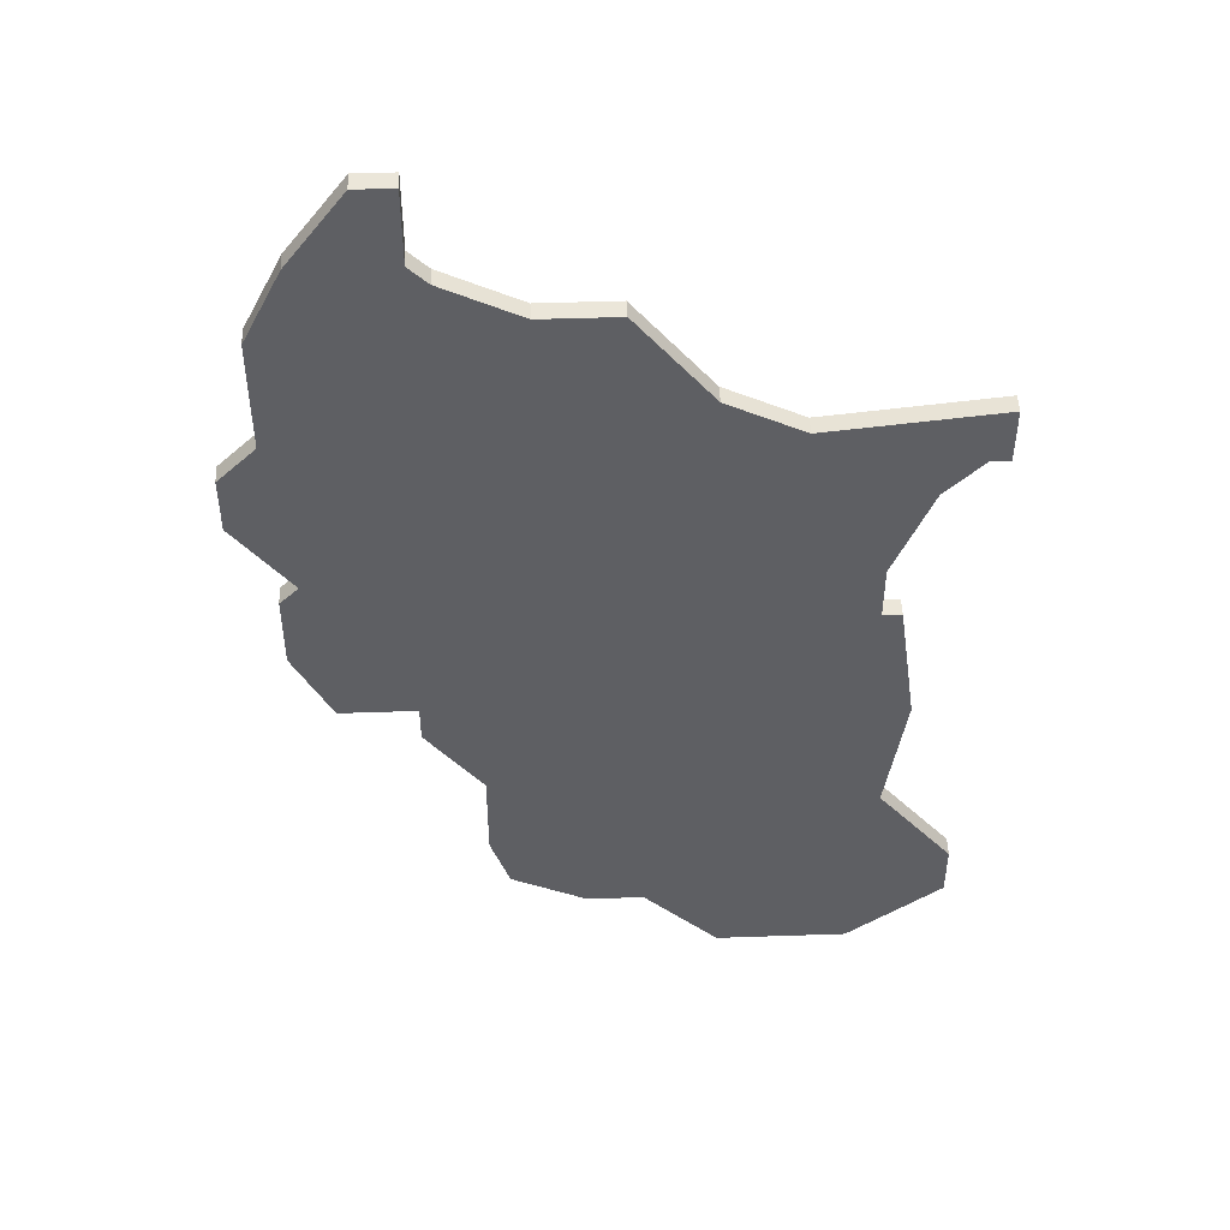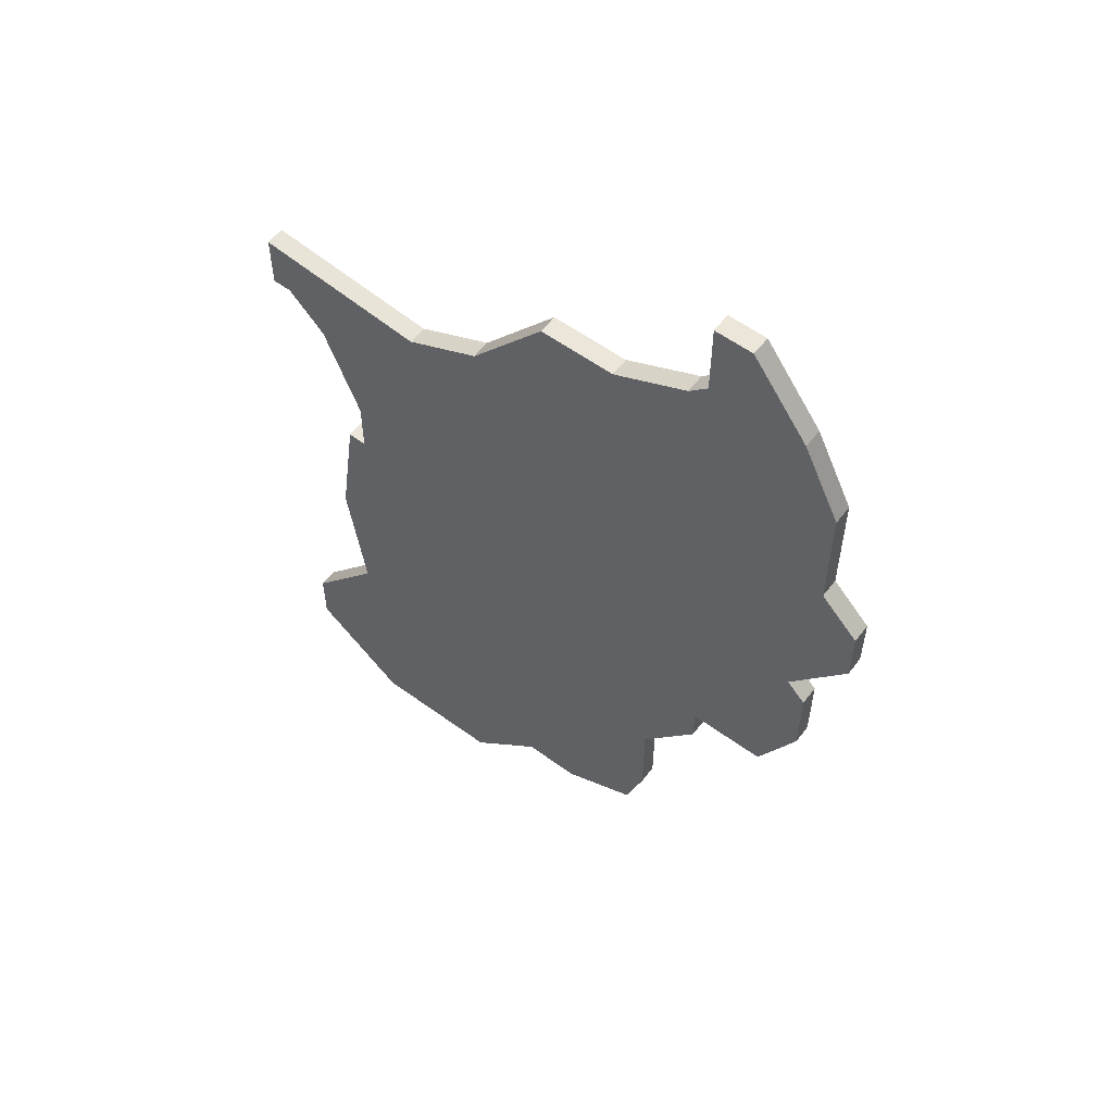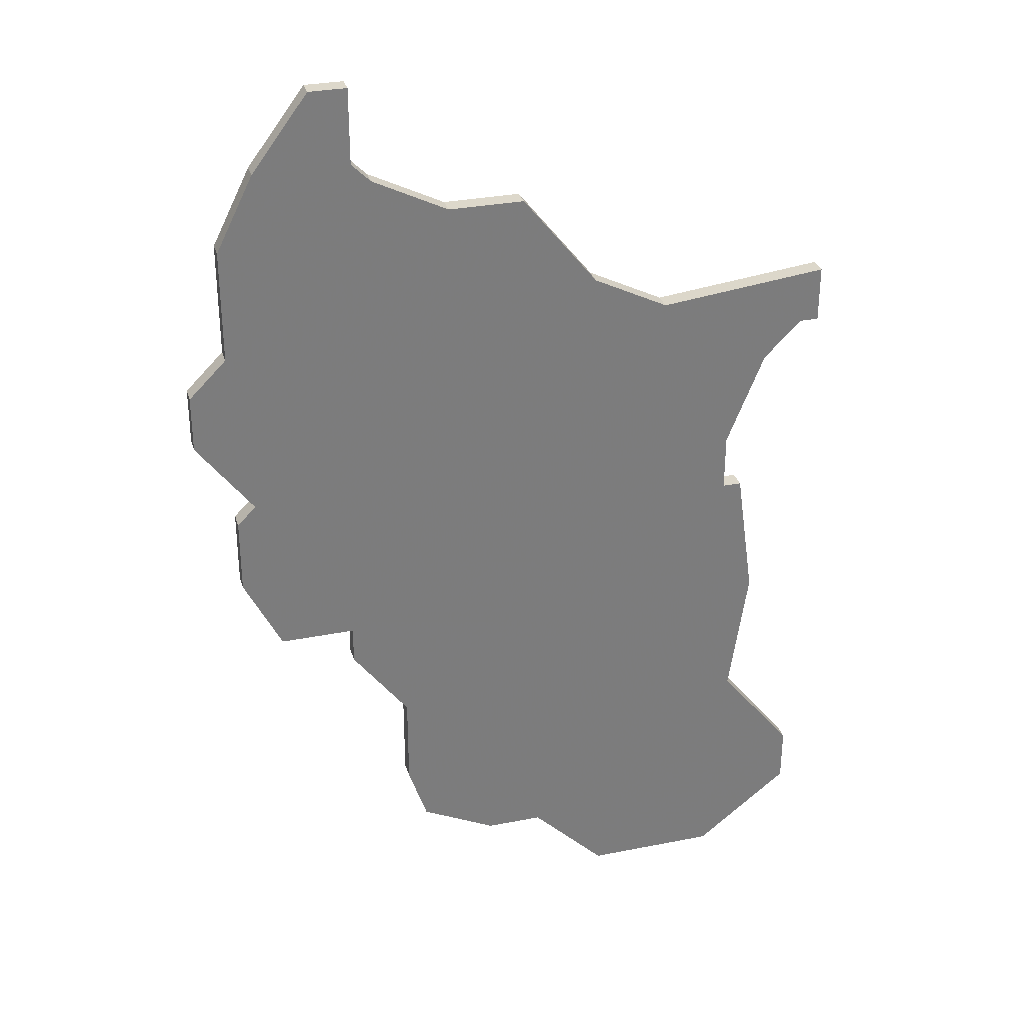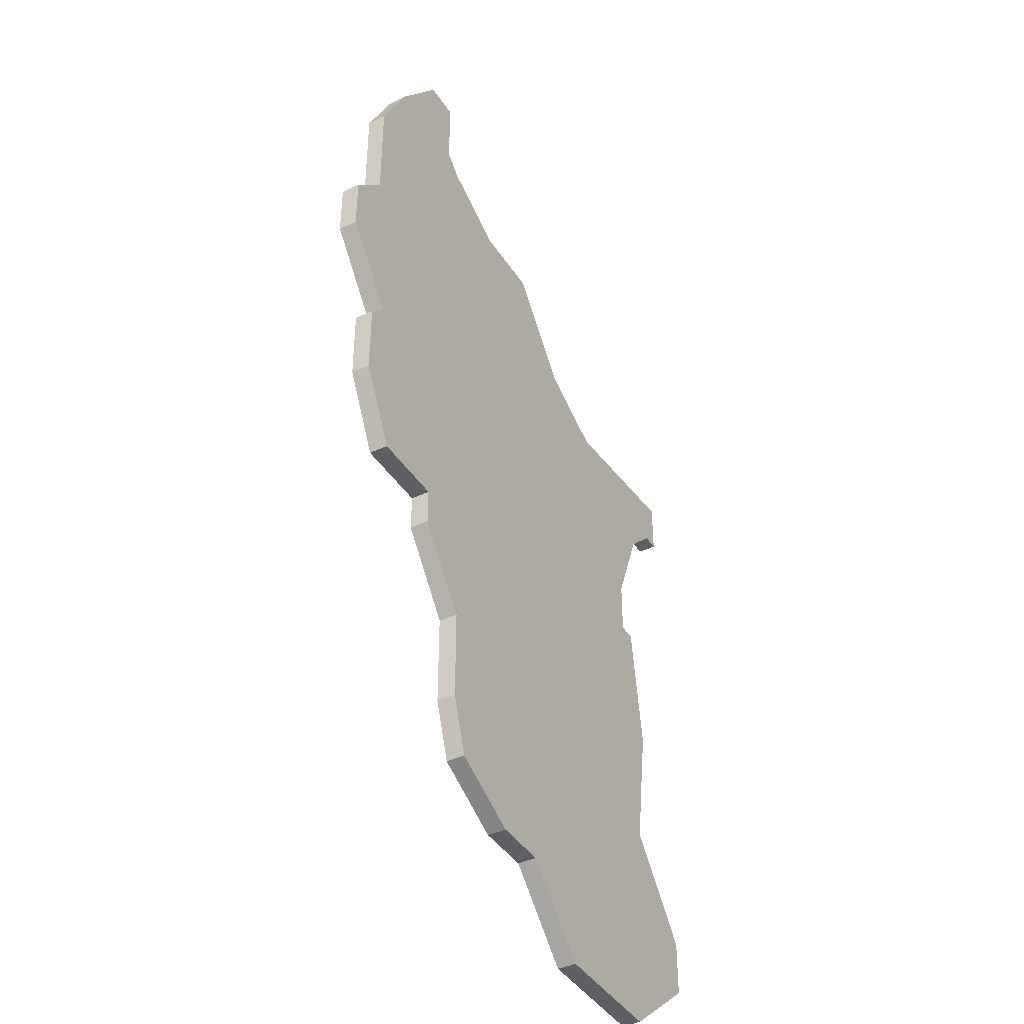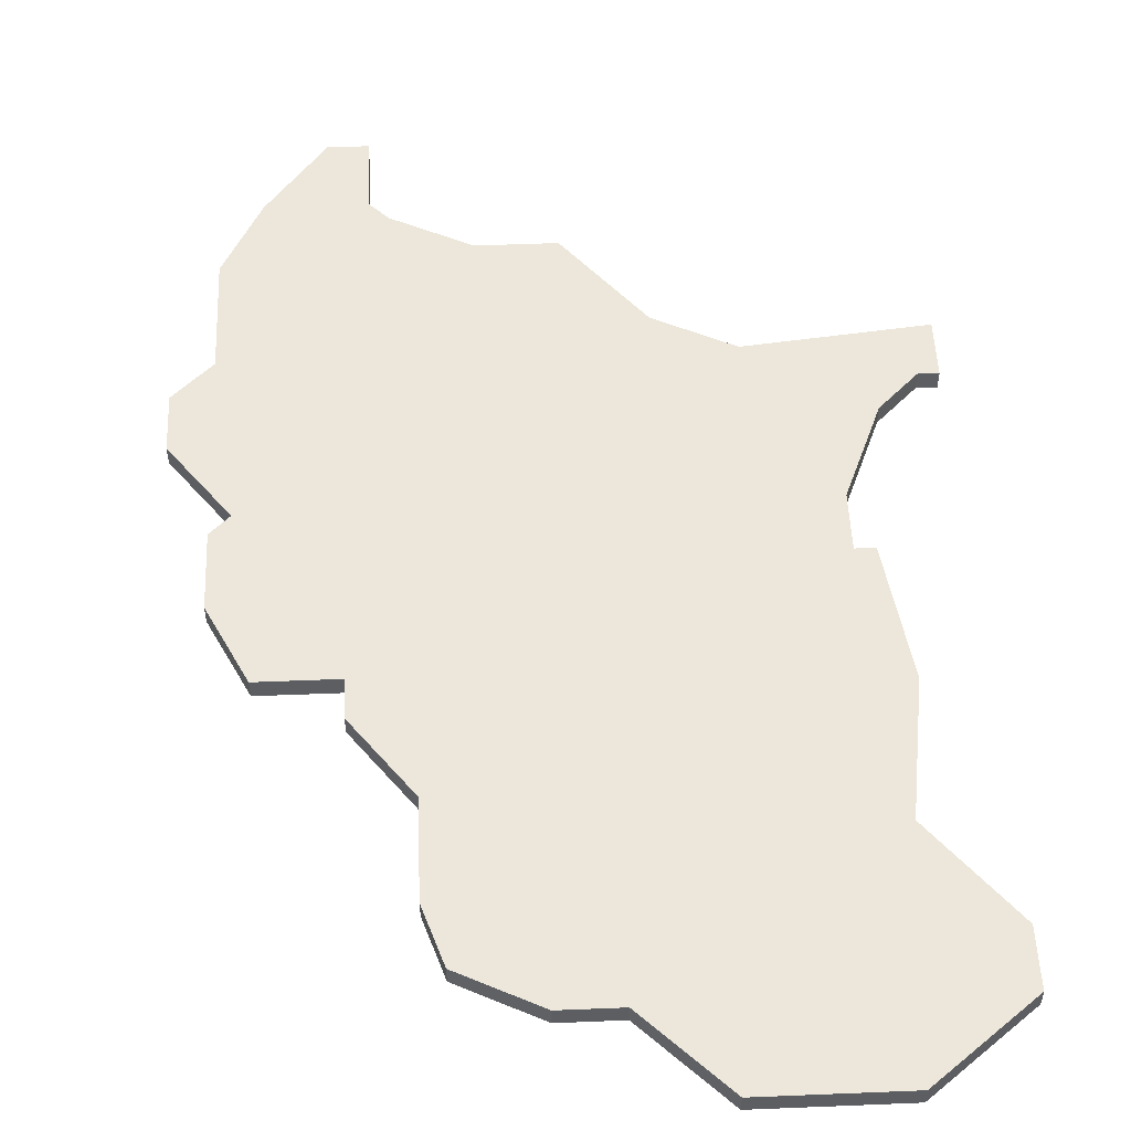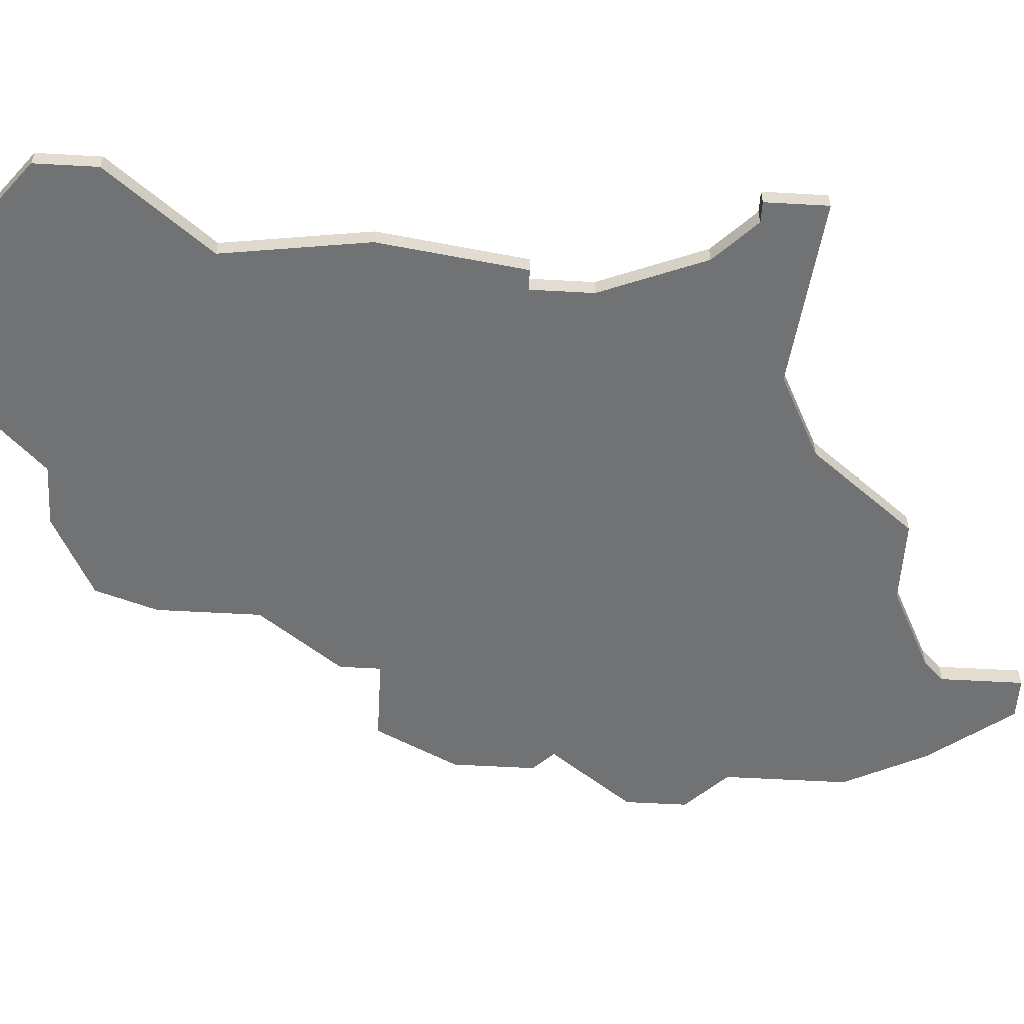
<metadata>
{"format":"obj","ext":"obj","renderer":"f3d","projection":"perspective","resolution":1024,"background":"white","views":[{"elev":48.2,"azim":-2.2,"up":"+Y"},{"elev":57.5,"azim":-142.9,"up":"+Y"},{"elev":31.4,"azim":-15.7,"up":"+Y"},{"elev":-41.0,"azim":-60.1,"up":"+Y"},{"elev":52.0,"azim":-2.5,"up":"+Z"},{"elev":-55.4,"azim":86.6,"up":"+Z"}]}
</metadata>
<code>
v 2213 -1318 0
v 2213 -1318 1
v 2204 -1295 0
v 2204 -1295 1
v 2212 -1315 0
v 2212 -1315 1
v 2212 -1310 0
v 2212 -1310 1
v 2220 -1320 0
v 2220 -1320 1
v 2203 -1280 0
v 2203 -1280 1
v 2203 -1300 0
v 2203 -1300 1
v 2203 -1286 0
v 2203 -1286 1
v 2203 -1296 0
v 2203 -1296 1
v 2236 -1317 0
v 2236 -1317 1
v 2236 -1285 0
v 2236 -1285 1
v 2236 -1320 0
v 2236 -1320 1
v 2236 -1288 0
v 2236 -1288 1
v 2211 -1277 0
v 2211 -1277 1
v 2219 -1279 0
v 2219 -1279 1
v 2227 -1286 0
v 2227 -1286 1
v 2235 -1288 0
v 2235 -1288 1
v 2210 -1272 0
v 2210 -1272 1
v 2210 -1276 0
v 2210 -1276 1
v 2201 -1291 0
v 2201 -1291 1
v 2201 -1288 0
v 2201 -1288 1
v 2209 -1306 0
v 2209 -1306 1
v 2209 -1304 0
v 2209 -1304 1
v 2217 -1320 0
v 2217 -1320 1
v 2233 -1305 0
v 2233 -1305 1
v 2233 -1290 0
v 2233 -1290 1
v 2208 -1272 0
v 2208 -1272 1
v 2224 -1324 0
v 2224 -1324 1
v 2232 -1298 0
v 2232 -1298 1
v 2232 -1312 0
v 2232 -1312 1
v 2215 -1279 0
v 2215 -1279 1
v 2223 -1284 0
v 2223 -1284 1
v 2231 -1298 0
v 2231 -1298 1
v 2231 -1324 0
v 2231 -1324 1
v 2231 -1295 0
v 2231 -1295 1
v 2205 -1276 0
v 2205 -1276 1
v 2205 -1304 0
v 2205 -1304 1
f 45 13 3
f 13 17 3
f 45 73 13
f 9 5 7
f 45 7 43
f 45 3 63
f 65 7 45
f 3 15 61
f 15 39 41
f 27 15 11
f 39 15 3
f 37 27 71
f 11 71 27
f 35 37 53
f 71 53 37
f 27 61 15
f 1 5 47
f 59 55 9
f 9 7 59
f 59 67 55
f 67 59 19
f 7 65 49
f 49 59 7
f 57 49 65
f 23 67 19
f 65 45 69
f 51 69 31
f 63 31 69
f 29 63 61
f 63 69 45
f 63 3 61
f 21 25 33
f 33 31 21
f 51 31 33
f 47 5 9
f 4 14 46
f 4 18 14
f 14 74 46
f 8 6 10
f 44 8 46
f 64 4 46
f 46 8 66
f 62 16 4
f 42 40 16
f 12 16 28
f 4 16 40
f 72 28 38
f 28 72 12
f 54 38 36
f 38 54 72
f 16 62 28
f 48 6 2
f 10 56 60
f 60 8 10
f 56 68 60
f 20 60 68
f 50 66 8
f 8 60 50
f 66 50 58
f 20 68 24
f 70 46 66
f 32 70 52
f 70 32 64
f 62 64 30
f 46 70 64
f 62 4 64
f 34 26 22
f 22 32 34
f 34 32 52
f 10 6 48
f 54 36 53
f 53 36 35
f 72 54 71
f 71 54 53
f 12 72 11
f 11 72 71
f 16 12 15
f 15 12 11
f 42 16 41
f 41 16 15
f 40 42 39
f 39 42 41
f 4 40 3
f 3 40 39
f 18 4 17
f 17 4 3
f 14 18 13
f 13 18 17
f 74 14 73
f 73 14 13
f 46 74 45
f 45 74 73
f 44 46 43
f 43 46 45
f 8 44 7
f 7 44 43
f 6 8 5
f 5 8 7
f 2 6 1
f 1 6 5
f 48 2 47
f 47 2 1
f 10 48 9
f 9 48 47
f 56 10 55
f 55 10 9
f 68 56 67
f 67 56 55
f 24 68 23
f 23 68 67
f 20 24 19
f 19 24 23
f 60 20 59
f 59 20 19
f 50 60 49
f 49 60 59
f 58 50 57
f 57 50 49
f 66 58 65
f 65 58 57
f 70 66 69
f 69 66 65
f 52 70 51
f 51 70 69
f 34 52 33
f 33 52 51
f 26 34 25
f 25 34 33
f 22 26 21
f 21 26 25
f 32 22 31
f 31 22 21
f 64 32 63
f 63 32 31
f 30 64 29
f 29 64 63
f 62 30 61
f 61 30 29
f 28 62 27
f 27 62 61
f 36 38 35
f 35 38 37
f 38 28 37
f 37 28 27

</code>
